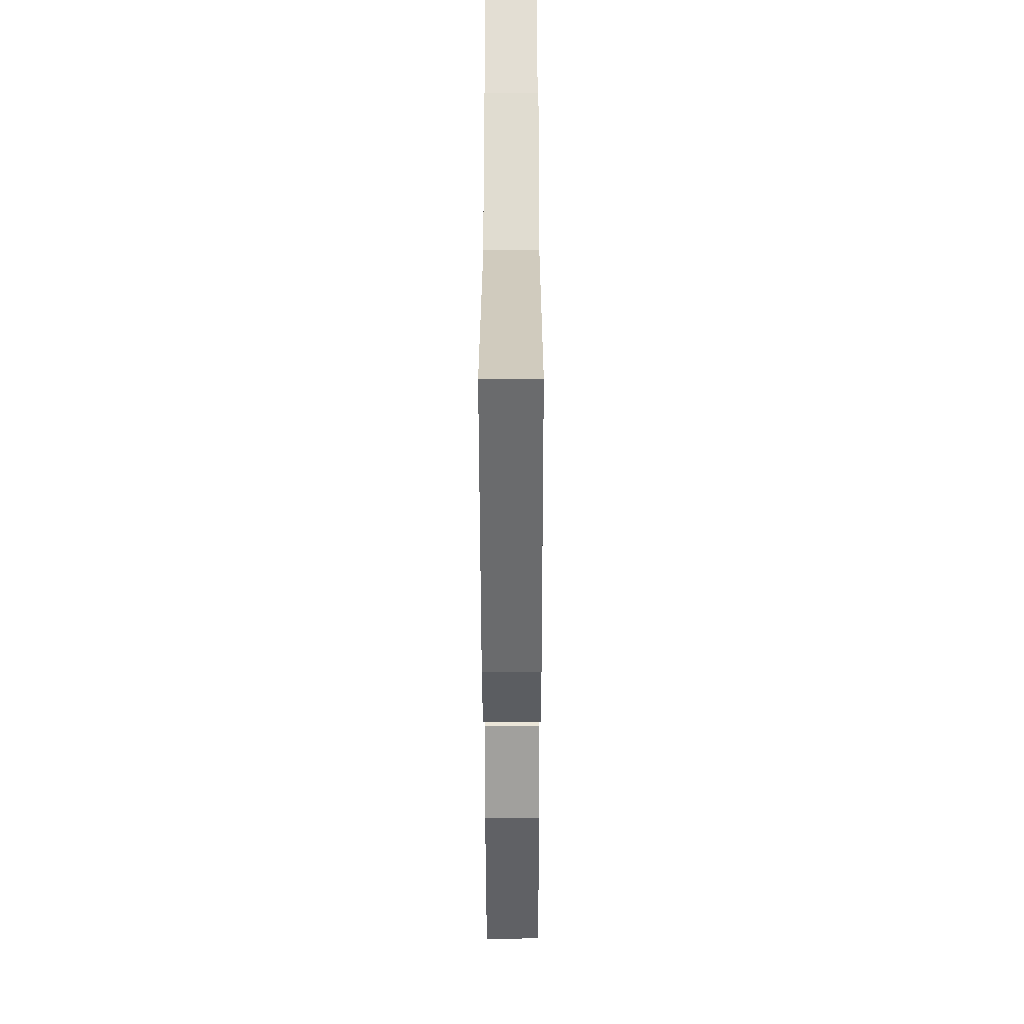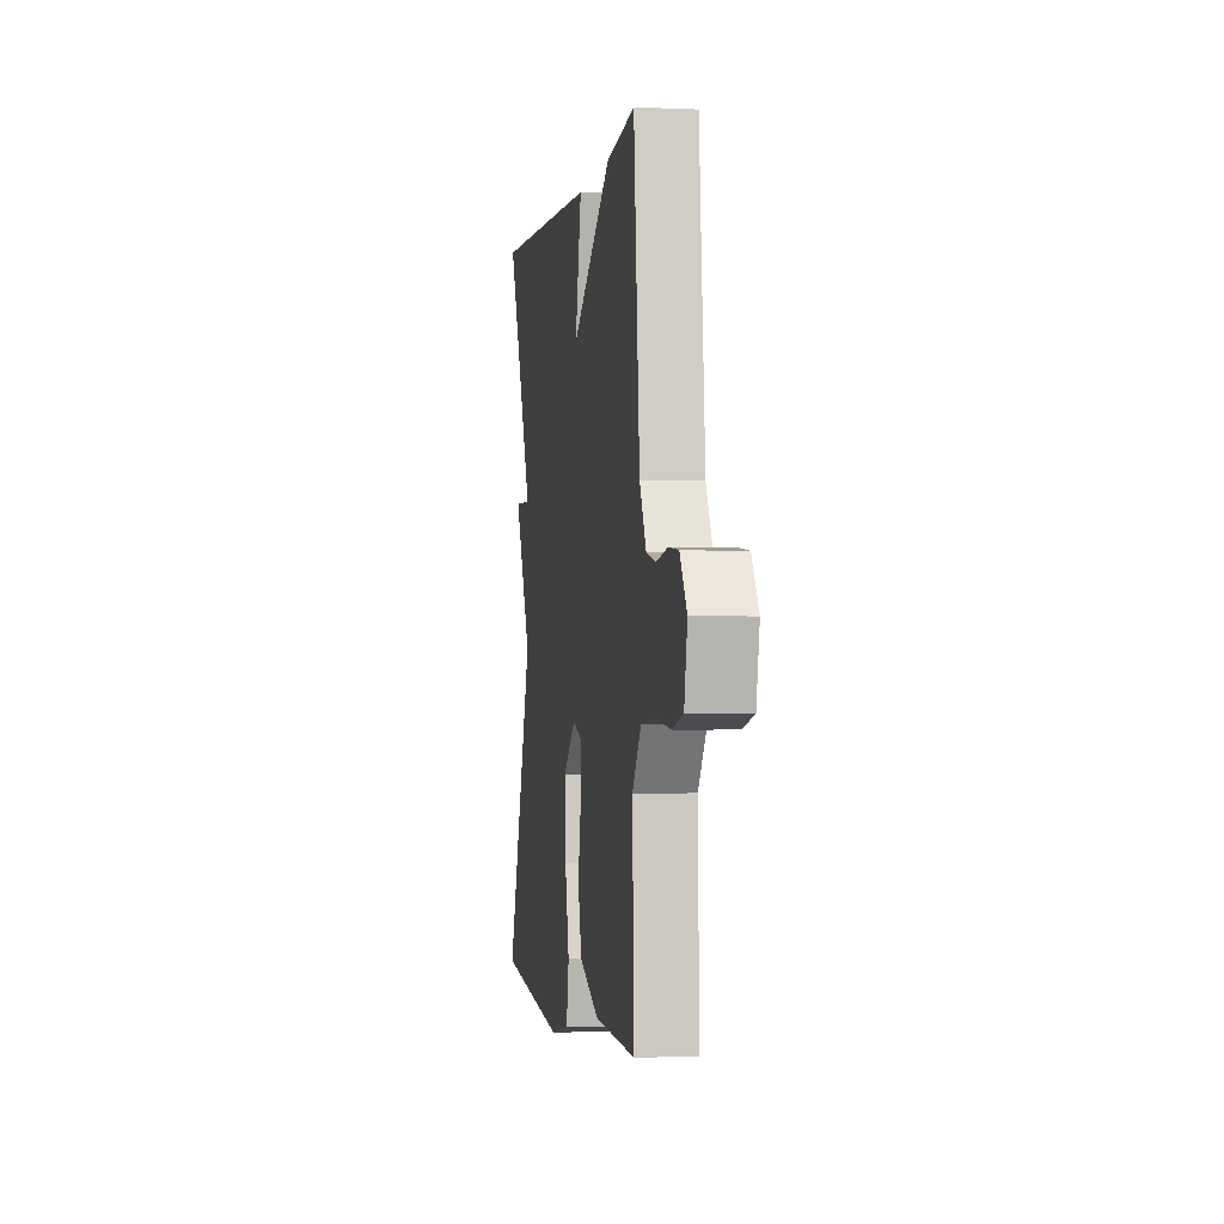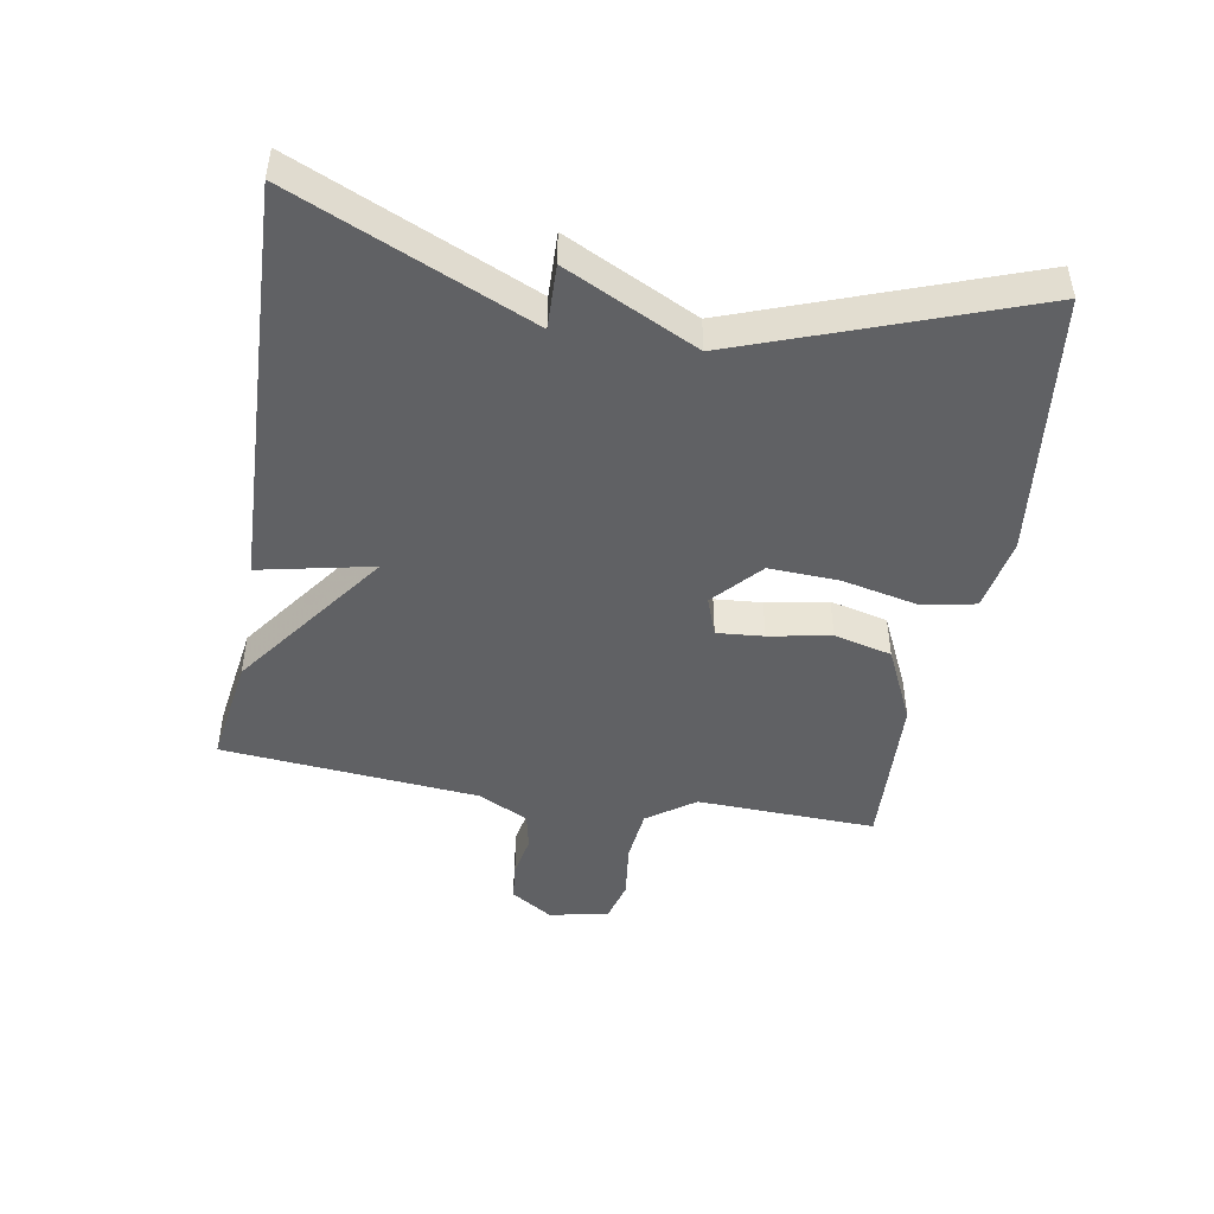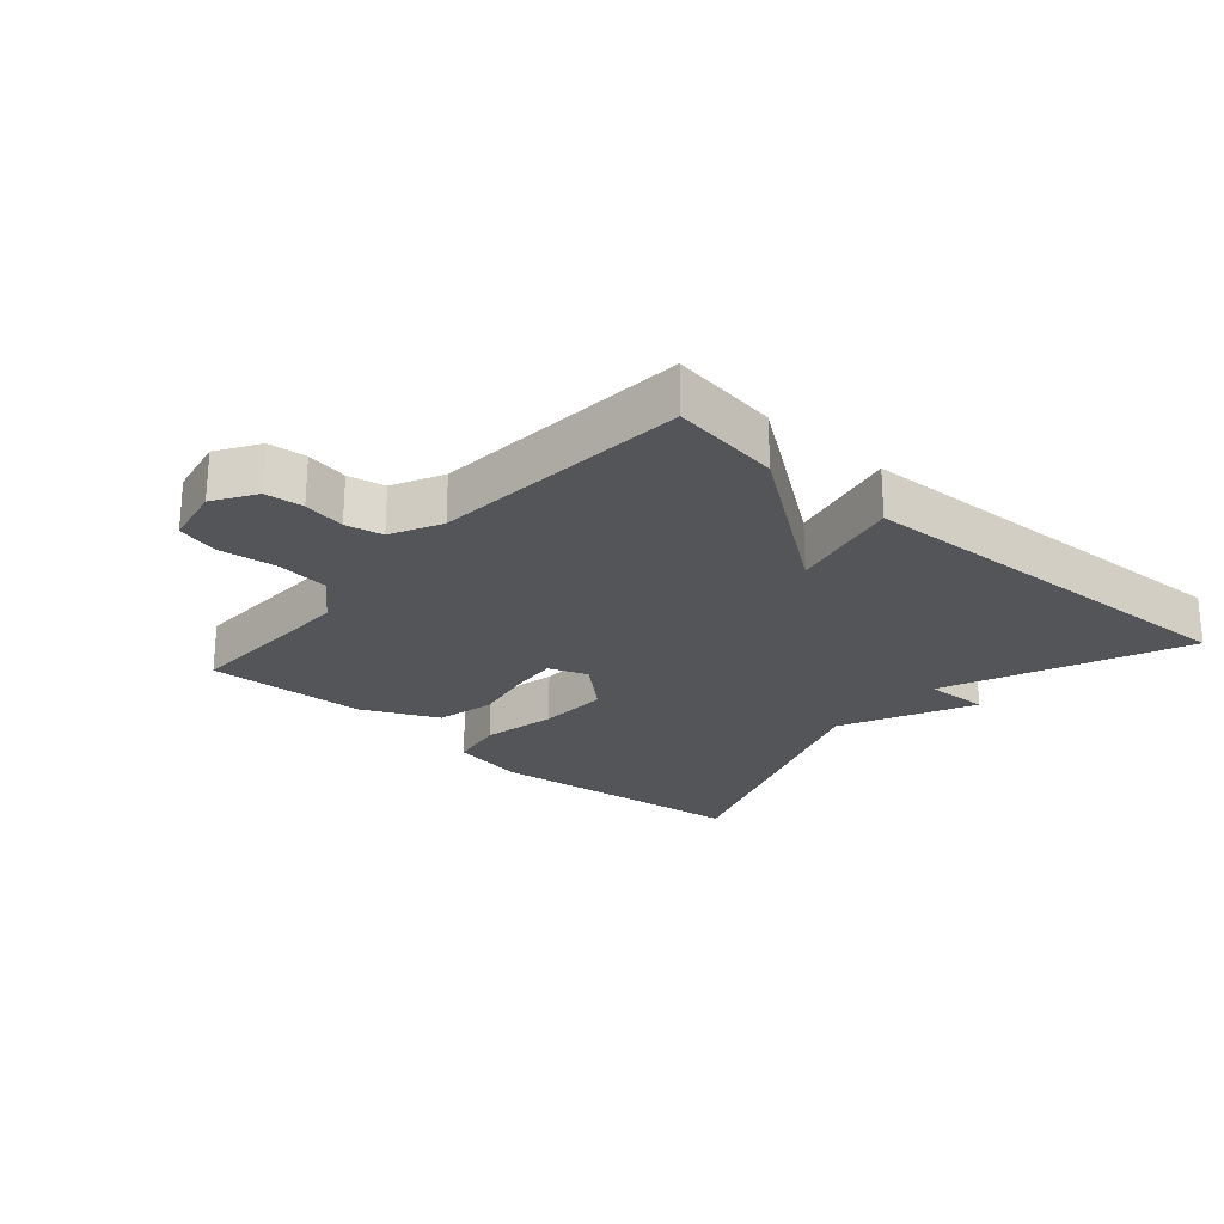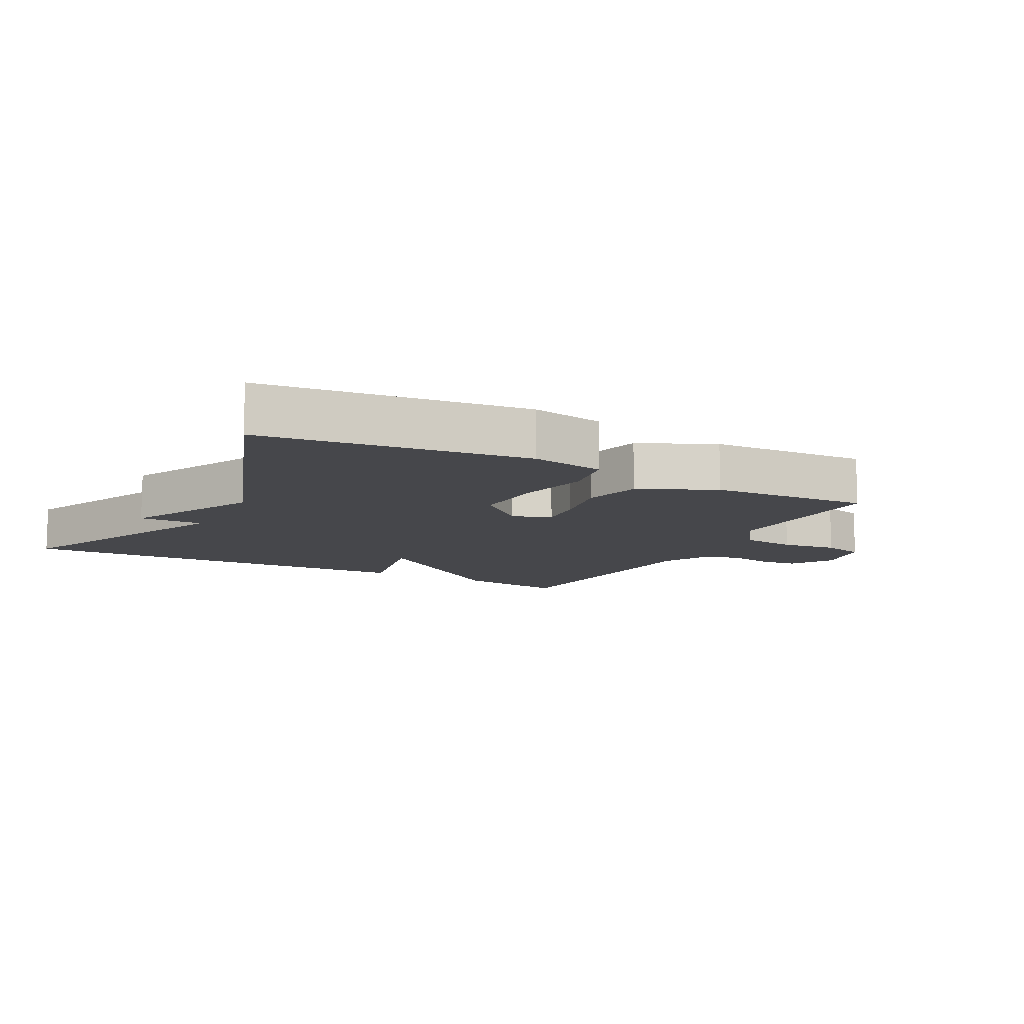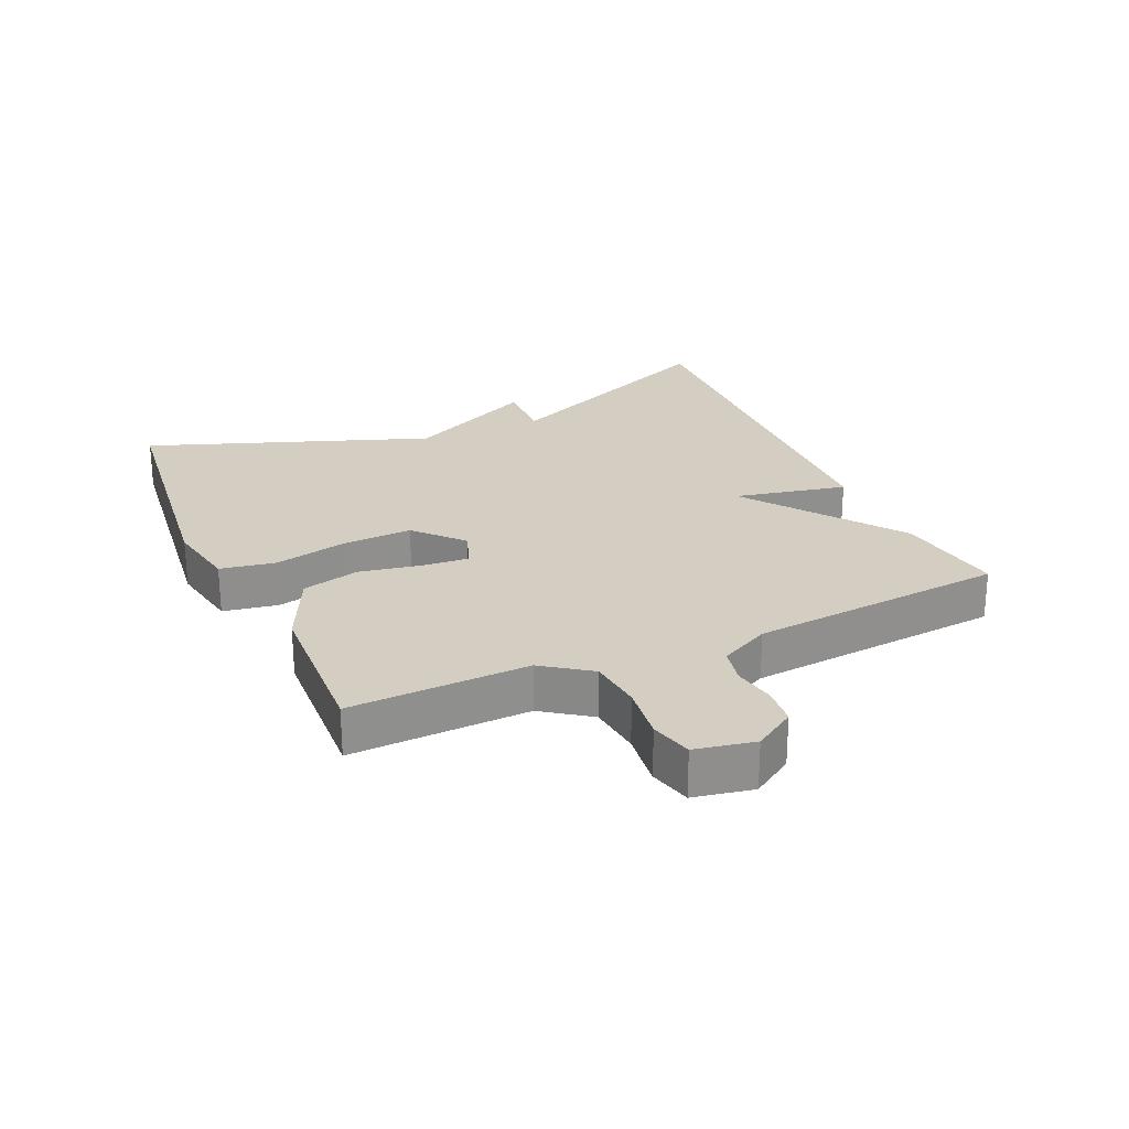
<metadata>
{"format":"obj","ext":"obj","renderer":"f3d","projection":"perspective","resolution":1024,"background":"white","views":[{"elev":-46.4,"azim":90.1,"up":"+Z"},{"elev":-1.4,"azim":-99.4,"up":"+Z"},{"elev":-46.8,"azim":80.1,"up":"+Y"},{"elev":-24.2,"azim":-41.0,"up":"+Y"},{"elev":-10.8,"azim":152.1,"up":"+Y"},{"elev":25.1,"azim":-114.1,"up":"+Y"}]}
</metadata>
<code>
v 0.5 0.07 -0.5
v 0.092 0.07 -0.549
v -0.021 0.07 -0.528
v -0.036 0.07 -0.443
v -0.011 0.07 -0.329
v -0.006 0.07 -0.221
v -0.079 0.07 -0.155
v -0.139 0.07 -0.177
v -0.133 0.07 -0.249
v -0.115 0.07 -0.344
v -0.137 0.07 -0.433
v -0.254 0.07 -0.488
v -0.5 0.07 -0.5
v -0.491 0.07 -0.224
v -0.543 0.07 -0.151
v -0.626 0.07 -0.142
v -0.713 0.07 -0.153
v -0.778 0.07 -0.136
v -0.796 0.07 -0.044
v -0.755 0.07 0.02
v -0.696 0.07 0.026
v -0.631 0.07 0.014
v -0.574 0.07 0.026
v -0.535 0.07 0.103
v -0.5 0.07 0.5
v -0.331 0.07 0.475
v -0.094 0.07 0.301
v -0.131 0.07 0.475
v 0.5 0.07 0.5
v 0.341 0.07 0.137
v 0.44 0.07 0.14
v 0.341 0.07 -0.063
v 0.5 0 -0.5
v 0.092 0 -0.549
v -0.021 0 -0.528
v -0.036 0 -0.443
v -0.011 0 -0.329
v -0.006 0 -0.221
v -0.079 0 -0.155
v -0.139 0 -0.177
v -0.133 0 -0.249
v -0.115 0 -0.344
v -0.137 0 -0.433
v -0.254 0 -0.488
v -0.5 0 -0.5
v -0.491 0 -0.224
v -0.543 0 -0.151
v -0.626 0 -0.142
v -0.713 0 -0.153
v -0.778 0 -0.136
v -0.796 0 -0.044
v -0.755 0 0.02
v -0.696 0 0.026
v -0.631 0 0.014
v -0.574 0 0.026
v -0.535 0 0.103
v -0.5 0 0.5
v -0.331 0 0.475
v -0.094 0 0.301
v -0.131 0 0.475
v 0.5 0 0.5
v 0.341 0 0.137
v 0.44 0 0.14
v 0.341 0 -0.063
f 30 31 32
f 27 28 29 30
f 27 30 32
f 26 27 32
f 25 26 32
f 24 25 32
f 23 24 32
f 22 23 32
f 20 21 22
f 19 20 22
f 18 19 22
f 17 18 22
f 16 17 22
f 15 16 22 32
f 14 15 32
f 12 13 14
f 11 12 14
f 10 11 14
f 9 10 14
f 8 9 14
f 7 8 14
f 7 14 32
f 6 7 32 1
f 3 4 5
f 2 3 5
f 1 2 5
f 1 5 6
f 64 63 62
f 62 61 60 59
f 64 62 59
f 64 59 58
f 64 58 57
f 64 57 56
f 64 56 55
f 64 55 54
f 54 53 52
f 54 52 51
f 54 51 50
f 54 50 49
f 54 49 48
f 64 54 48 47
f 64 47 46
f 46 45 44
f 46 44 43
f 46 43 42
f 46 42 41
f 46 41 40
f 46 40 39
f 64 46 39
f 33 64 39 38
f 37 36 35
f 37 35 34
f 37 34 33
f 38 37 33
f 1 33 34 2
f 2 34 35 3
f 3 35 36 4
f 4 36 37 5
f 5 37 38 6
f 6 38 39 7
f 7 39 40 8
f 8 40 41 9
f 9 41 42 10
f 10 42 43 11
f 11 43 44 12
f 12 44 45 13
f 13 45 46 14
f 14 46 47 15
f 15 47 48 16
f 16 48 49 17
f 17 49 50 18
f 18 50 51 19
f 19 51 52 20
f 20 52 53 21
f 21 53 54 22
f 22 54 55 23
f 23 55 56 24
f 24 56 57 25
f 25 57 58 26
f 26 58 59 27
f 27 59 60 28
f 28 60 61 29
f 29 61 62 30
f 30 62 63 31
f 31 63 64 32
f 32 64 33 1

</code>
